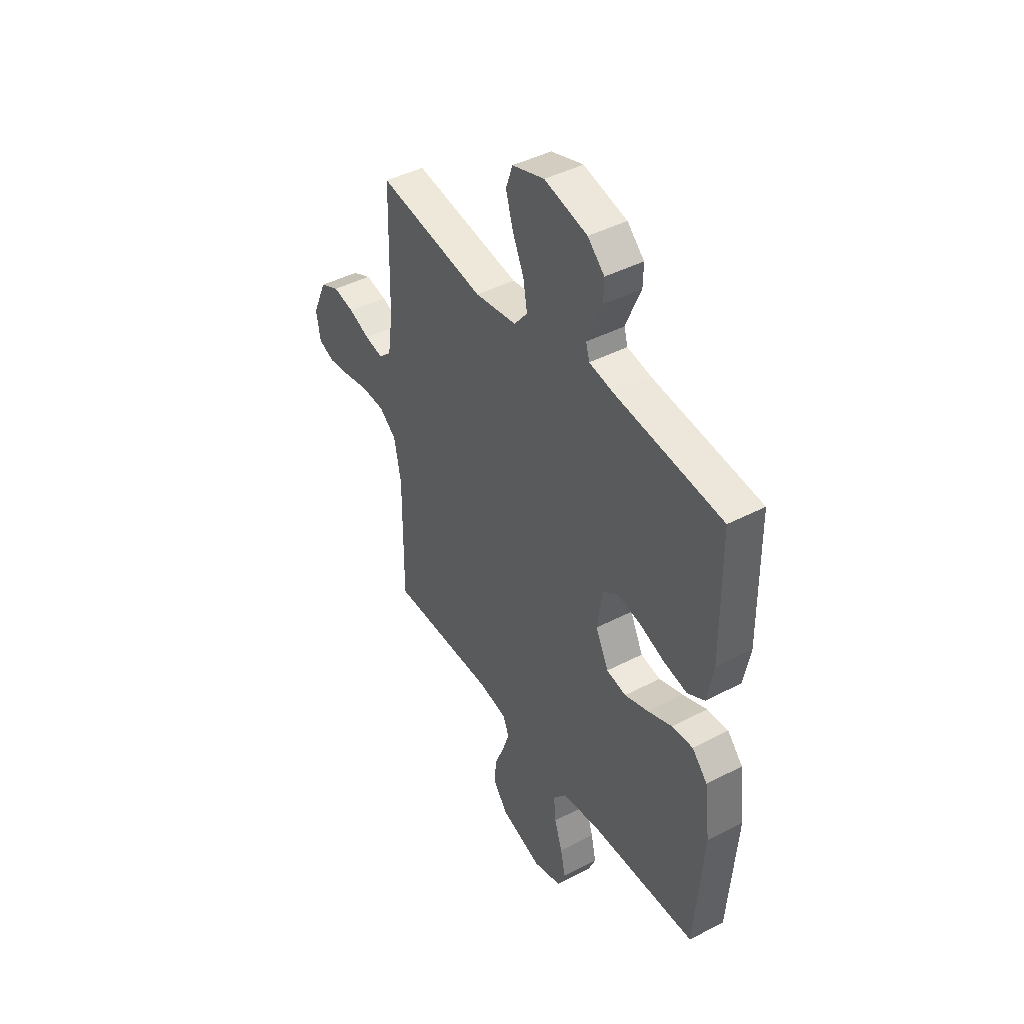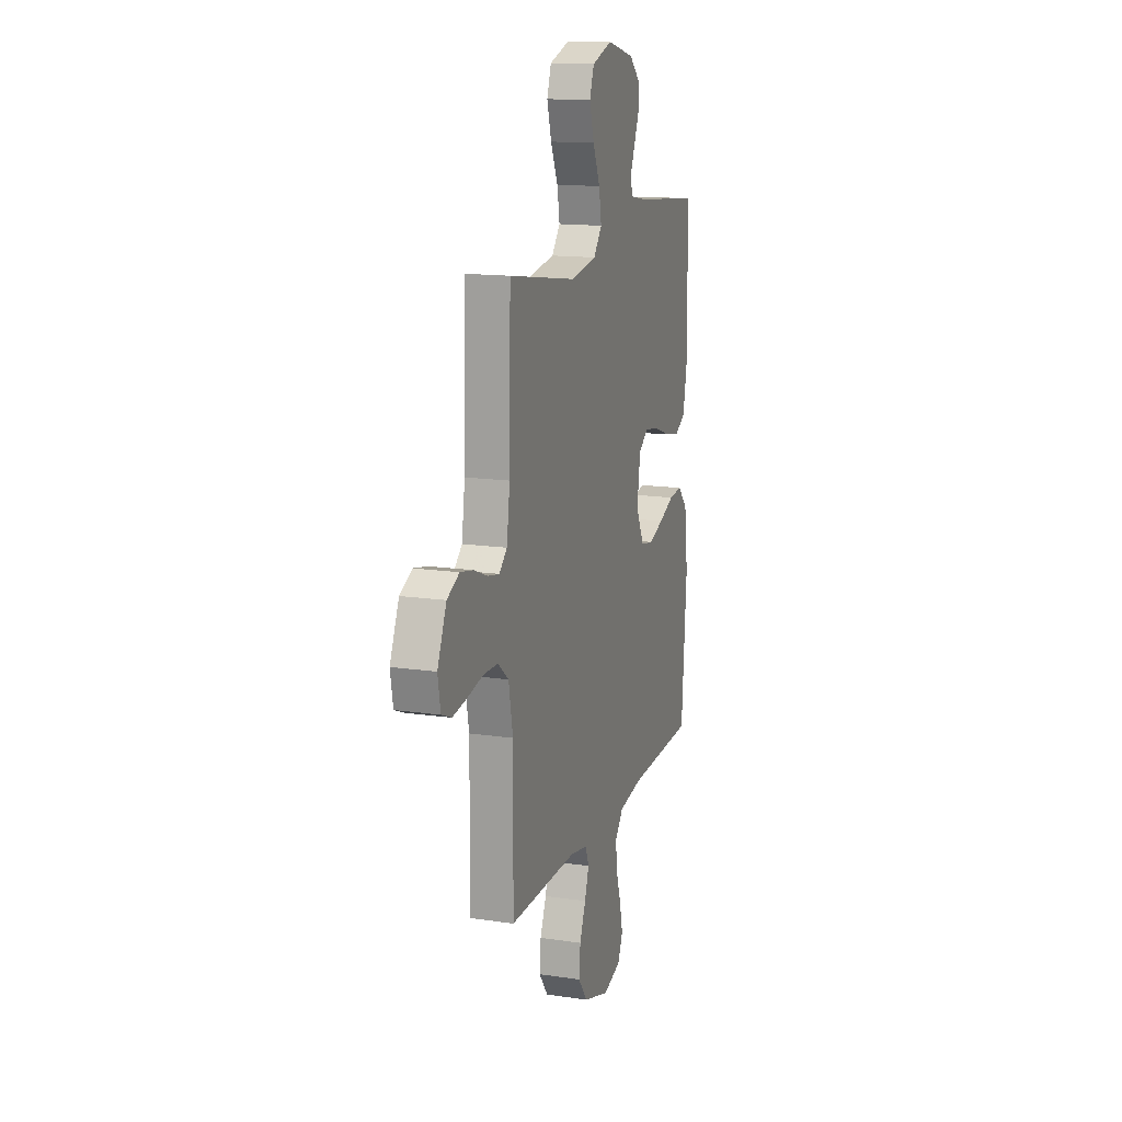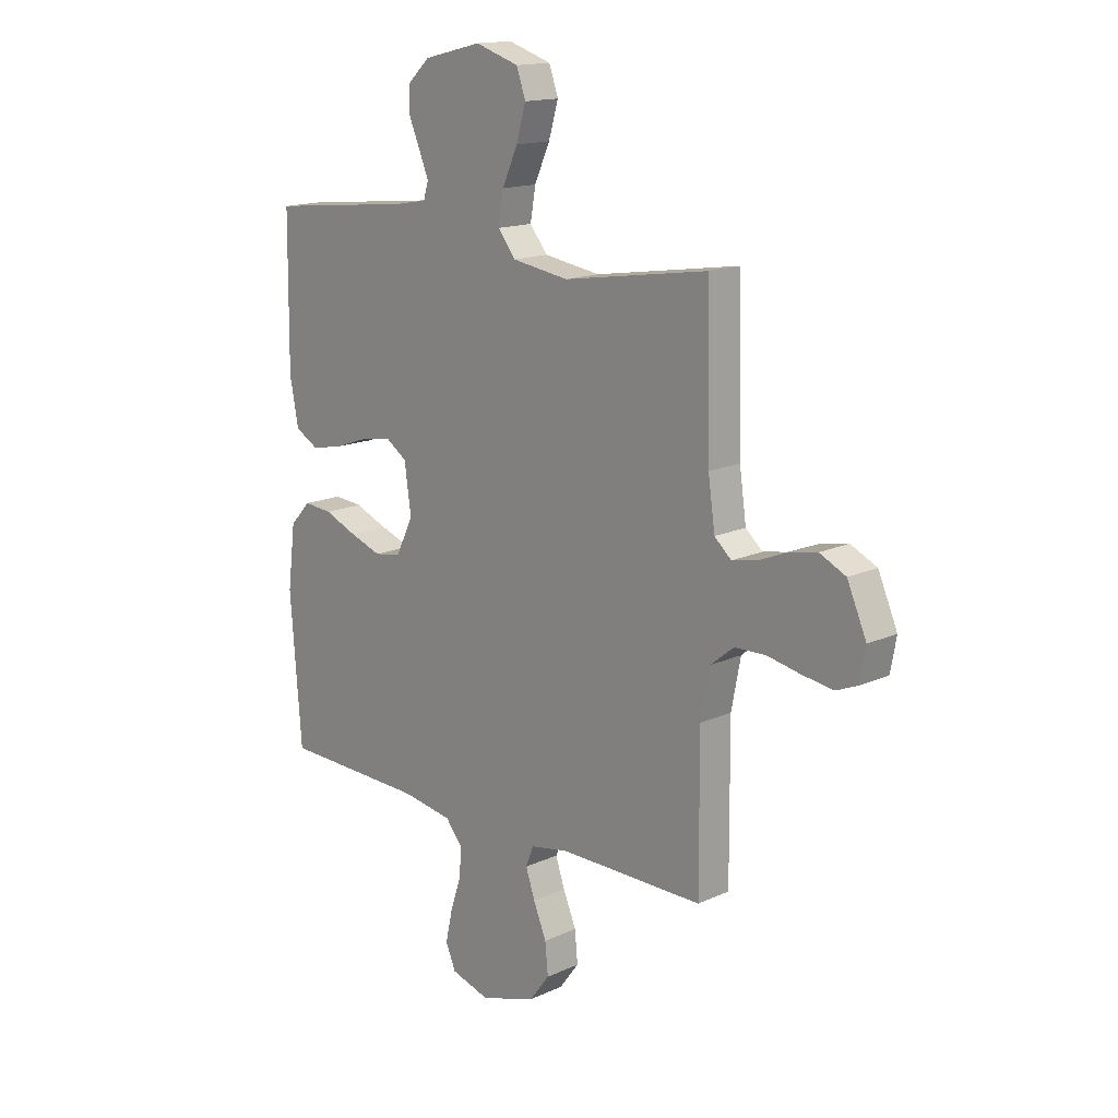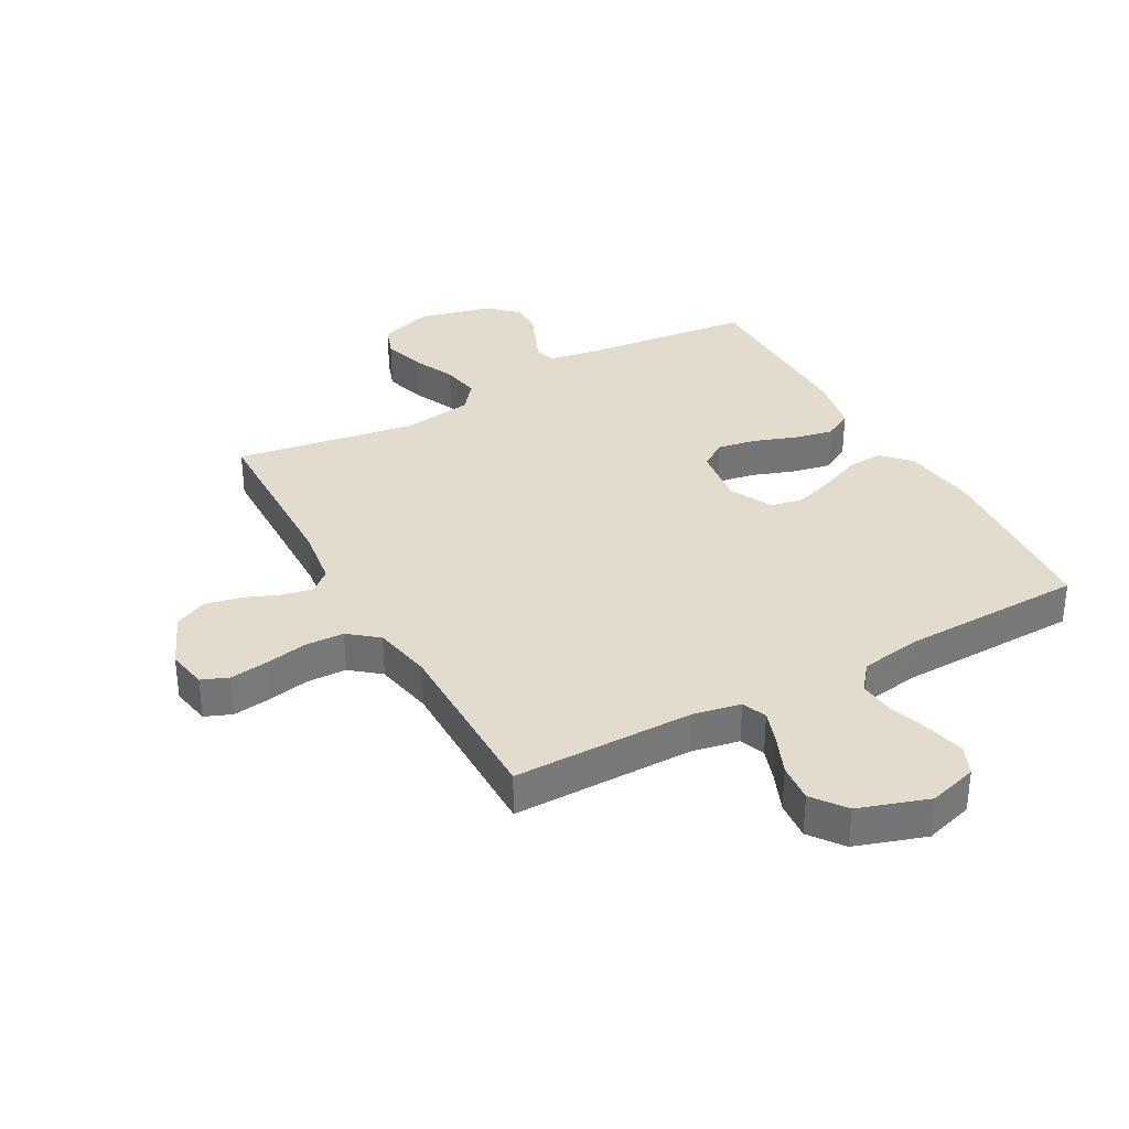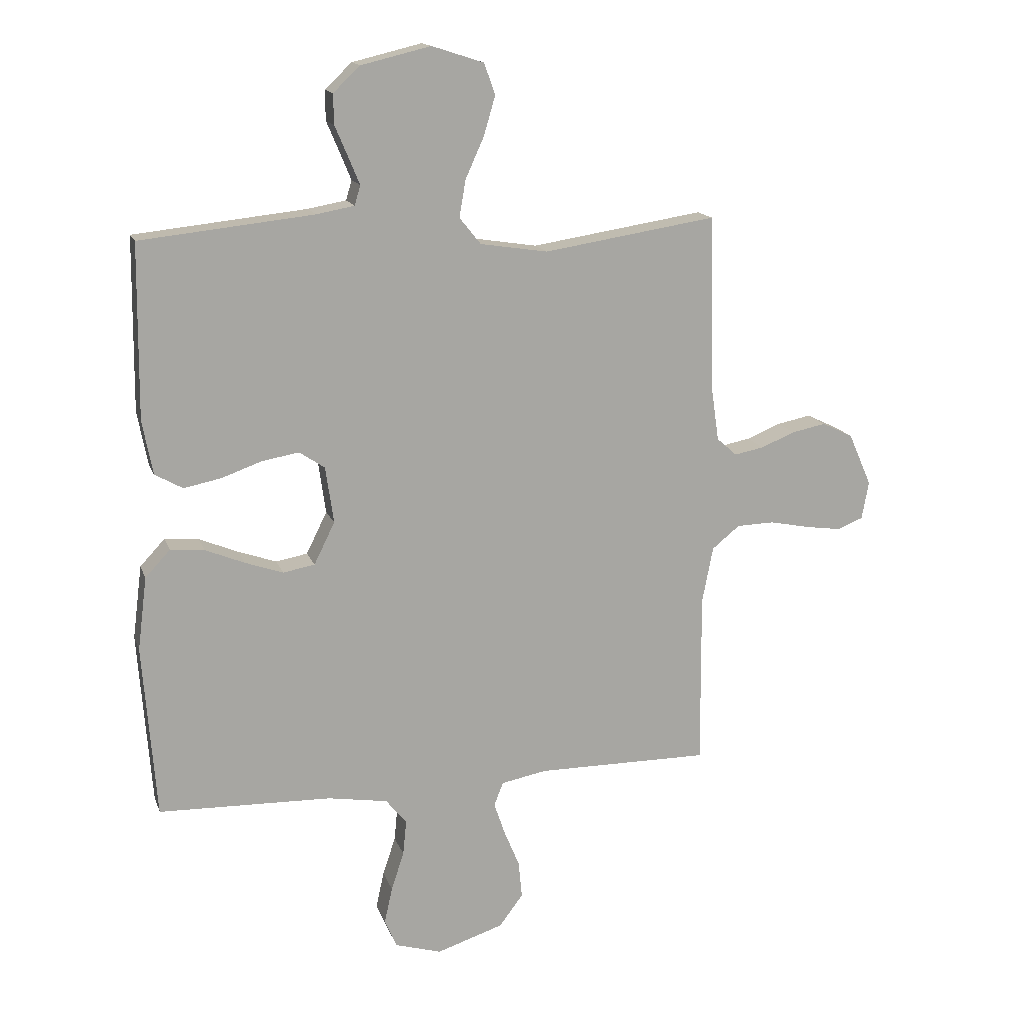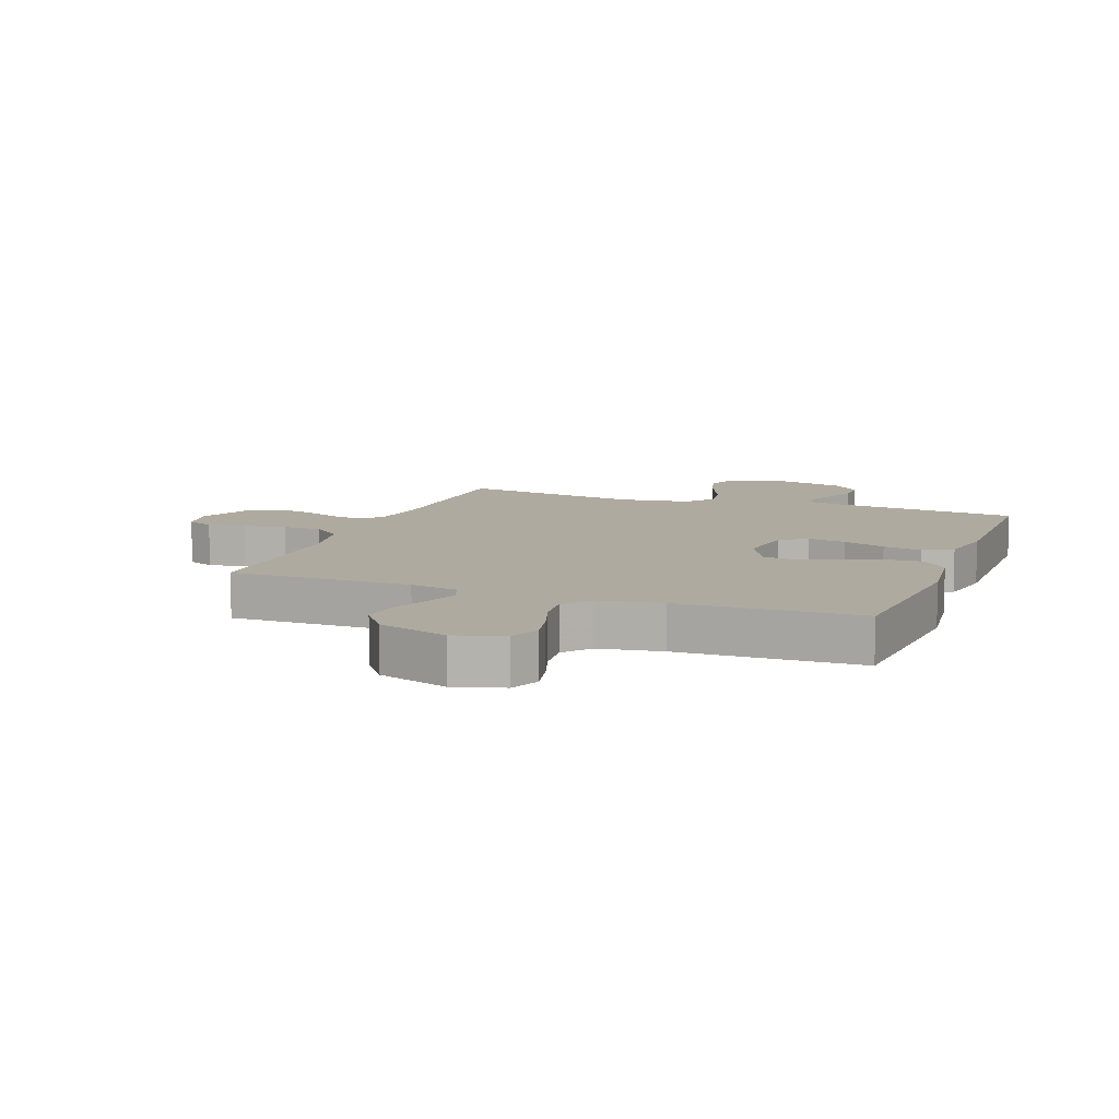
<metadata>
{"format":"obj","ext":"obj","renderer":"f3d","projection":"perspective","resolution":1024,"background":"white","views":[{"elev":43.4,"azim":-121.6,"up":"+Z"},{"elev":14.8,"azim":107.6,"up":"+Z"},{"elev":15.5,"azim":46.1,"up":"+Z"},{"elev":34.0,"azim":151.1,"up":"+Y"},{"elev":15.3,"azim":-15.7,"up":"+Z"},{"elev":9.5,"azim":-159.4,"up":"+Y"}]}
</metadata>
<code>
v -0.5 0.07 0.5
v -0.2 0.07 0.532
v -0.134 0.07 0.544
v -0.124 0.07 0.578
v -0.143 0.07 0.624
v -0.166 0.07 0.678
v -0.167 0.07 0.73
v -0.12 0.07 0.774
v 0 0.07 0.803
v 0.09 0.07 0.774
v 0.109 0.07 0.72
v 0.089 0.07 0.652
v 0.057 0.07 0.581
v 0.046 0.07 0.517
v 0.083 0.07 0.471
v 0.2 0.07 0.453
v 0.5 0.07 0.5
v 0.507 0.07 0.2
v 0.521 0.07 0.102
v 0.556 0.07 0.071
v 0.607 0.07 0.081
v 0.666 0.07 0.105
v 0.725 0.07 0.117
v 0.779 0.07 0.091
v 0.819 0.07 0
v 0.807 0.07 -0.066
v 0.763 0.07 -0.084
v 0.7 0.07 -0.075
v 0.63 0.07 -0.061
v 0.565 0.07 -0.063
v 0.517 0.07 -0.102
v 0.498 0.07 -0.2
v 0.5 0.07 -0.5
v 0.2 0.07 -0.499
v 0.121 0.07 -0.514
v 0.105 0.07 -0.555
v 0.124 0.07 -0.611
v 0.151 0.07 -0.676
v 0.157 0.07 -0.74
v 0.116 0.07 -0.795
v 0 0.07 -0.833
v -0.081 0.07 -0.809
v -0.102 0.07 -0.76
v -0.088 0.07 -0.697
v -0.066 0.07 -0.63
v -0.06 0.07 -0.569
v -0.096 0.07 -0.525
v -0.2 0.07 -0.508
v -0.5 0.07 -0.5
v -0.523 0.07 -0.2
v -0.507 0.07 -0.073
v -0.464 0.07 -0.027
v -0.405 0.07 -0.032
v -0.337 0.07 -0.06
v -0.271 0.07 -0.083
v -0.216 0.07 -0.073
v -0.18 0.07 0
v -0.194 0.07 0.098
v -0.238 0.07 0.128
v -0.302 0.07 0.117
v -0.372 0.07 0.092
v -0.437 0.07 0.079
v -0.485 0.07 0.106
v -0.503 0.07 0.2
v -0.5 0 0.5
v -0.2 0 0.532
v -0.134 0 0.544
v -0.124 0 0.578
v -0.143 0 0.624
v -0.166 0 0.678
v -0.167 0 0.73
v -0.12 0 0.774
v 0 0 0.803
v 0.09 0 0.774
v 0.109 0 0.72
v 0.089 0 0.652
v 0.057 0 0.581
v 0.046 0 0.517
v 0.083 0 0.471
v 0.2 0 0.453
v 0.5 0 0.5
v 0.507 0 0.2
v 0.521 0 0.102
v 0.556 0 0.071
v 0.607 0 0.081
v 0.666 0 0.105
v 0.725 0 0.117
v 0.779 0 0.091
v 0.819 0 0
v 0.807 0 -0.066
v 0.763 0 -0.084
v 0.7 0 -0.075
v 0.63 0 -0.061
v 0.565 0 -0.063
v 0.517 0 -0.102
v 0.498 0 -0.2
v 0.5 0 -0.5
v 0.2 0 -0.499
v 0.121 0 -0.514
v 0.105 0 -0.555
v 0.124 0 -0.611
v 0.151 0 -0.676
v 0.157 0 -0.74
v 0.116 0 -0.795
v 0 0 -0.833
v -0.081 0 -0.809
v -0.102 0 -0.76
v -0.088 0 -0.697
v -0.066 0 -0.63
v -0.06 0 -0.569
v -0.096 0 -0.525
v -0.2 0 -0.508
v -0.5 0 -0.5
v -0.523 0 -0.2
v -0.507 0 -0.073
v -0.464 0 -0.027
v -0.405 0 -0.032
v -0.337 0 -0.06
v -0.271 0 -0.083
v -0.216 0 -0.073
v -0.18 0 0
v -0.194 0 0.098
v -0.238 0 0.128
v -0.302 0 0.117
v -0.372 0 0.092
v -0.437 0 0.079
v -0.485 0 0.106
v -0.503 0 0.2
f 64 1 2
f 63 64 2
f 62 63 2
f 61 62 2
f 60 61 2
f 59 60 2 3
f 58 59 3 4
f 57 58 4
f 52 53 54
f 51 52 54
f 50 51 54
f 49 50 54
f 48 49 54
f 47 48 54 55
f 46 47 55 56
f 43 44 45
f 42 43 45
f 41 42 45
f 40 41 45
f 39 40 45
f 38 39 45
f 37 38 45
f 36 37 45 46
f 46 56 57
f 36 46 57
f 35 36 57
f 32 33 34
f 35 57 4
f 34 35 4
f 32 34 4
f 31 32 4
f 27 28 29
f 26 27 29
f 25 26 29
f 24 25 29
f 23 24 29
f 22 23 29
f 21 22 29
f 20 21 29 30
f 16 17 18
f 15 16 18 19
f 11 12 13
f 10 11 13
f 9 10 13
f 8 9 13
f 7 8 13
f 6 7 13
f 5 6 13
f 5 13 14
f 31 4 5
f 30 31 5
f 20 30 5
f 19 20 5
f 15 19 5
f 5 14 15
f 66 65 128
f 66 128 127
f 66 127 126
f 66 126 125
f 66 125 124
f 67 66 124 123
f 68 67 123 122
f 68 122 121
f 118 117 116
f 118 116 115
f 118 115 114
f 118 114 113
f 118 113 112
f 119 118 112 111
f 120 119 111 110
f 109 108 107
f 109 107 106
f 109 106 105
f 109 105 104
f 109 104 103
f 109 103 102
f 109 102 101
f 110 109 101 100
f 121 120 110
f 121 110 100
f 121 100 99
f 98 97 96
f 68 121 99
f 68 99 98
f 68 98 96
f 68 96 95
f 93 92 91
f 93 91 90
f 93 90 89
f 93 89 88
f 93 88 87
f 93 87 86
f 93 86 85
f 94 93 85 84
f 82 81 80
f 83 82 80 79
f 77 76 75
f 77 75 74
f 77 74 73
f 77 73 72
f 77 72 71
f 77 71 70
f 77 70 69
f 78 77 69
f 69 68 95
f 69 95 94
f 69 94 84
f 69 84 83
f 69 83 79
f 79 78 69
f 1 65 66 2
f 2 66 67 3
f 3 67 68 4
f 4 68 69 5
f 5 69 70 6
f 6 70 71 7
f 7 71 72 8
f 8 72 73 9
f 9 73 74 10
f 10 74 75 11
f 11 75 76 12
f 12 76 77 13
f 13 77 78 14
f 14 78 79 15
f 15 79 80 16
f 16 80 81 17
f 17 81 82 18
f 18 82 83 19
f 19 83 84 20
f 20 84 85 21
f 21 85 86 22
f 22 86 87 23
f 23 87 88 24
f 24 88 89 25
f 25 89 90 26
f 26 90 91 27
f 27 91 92 28
f 28 92 93 29
f 29 93 94 30
f 30 94 95 31
f 31 95 96 32
f 32 96 97 33
f 33 97 98 34
f 34 98 99 35
f 35 99 100 36
f 36 100 101 37
f 37 101 102 38
f 38 102 103 39
f 39 103 104 40
f 40 104 105 41
f 41 105 106 42
f 42 106 107 43
f 43 107 108 44
f 44 108 109 45
f 45 109 110 46
f 46 110 111 47
f 47 111 112 48
f 48 112 113 49
f 49 113 114 50
f 50 114 115 51
f 51 115 116 52
f 52 116 117 53
f 53 117 118 54
f 54 118 119 55
f 55 119 120 56
f 56 120 121 57
f 57 121 122 58
f 58 122 123 59
f 59 123 124 60
f 60 124 125 61
f 61 125 126 62
f 62 126 127 63
f 63 127 128 64
f 64 128 65 1

</code>
